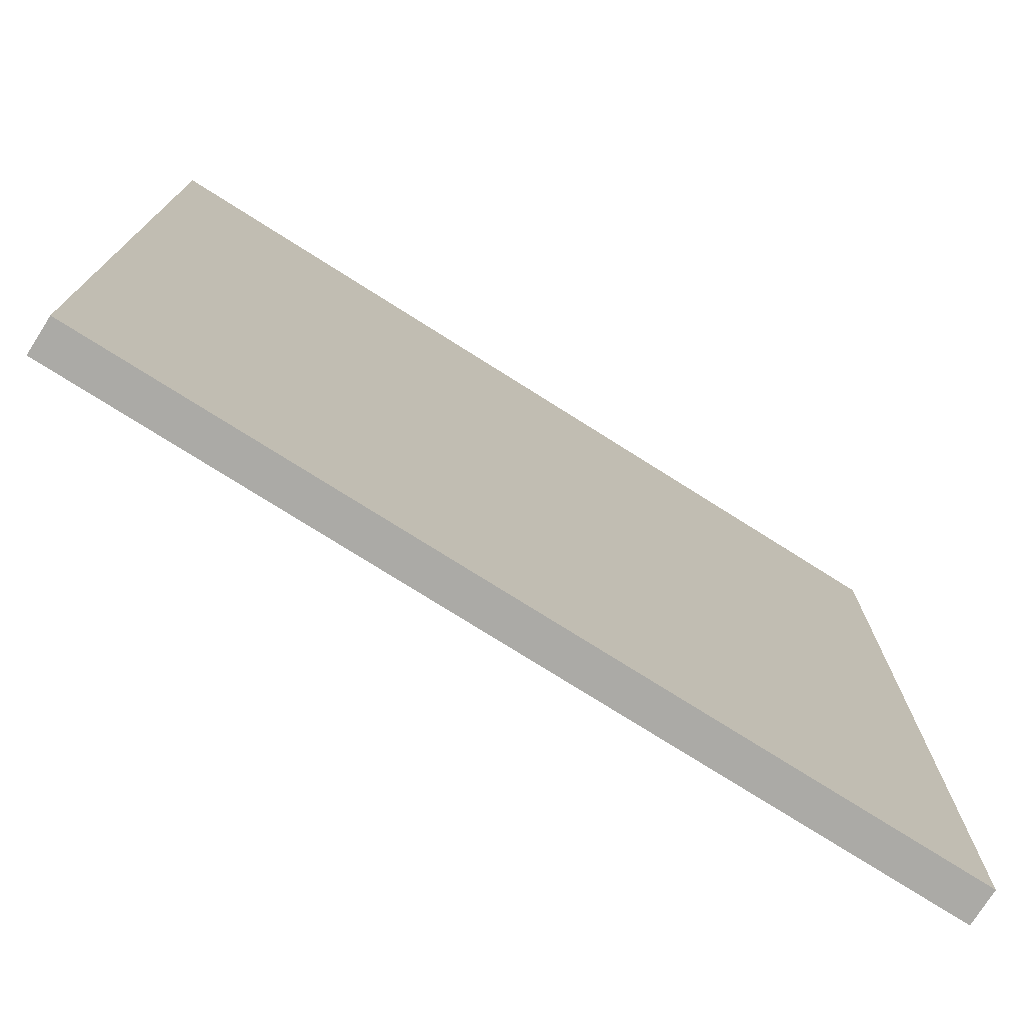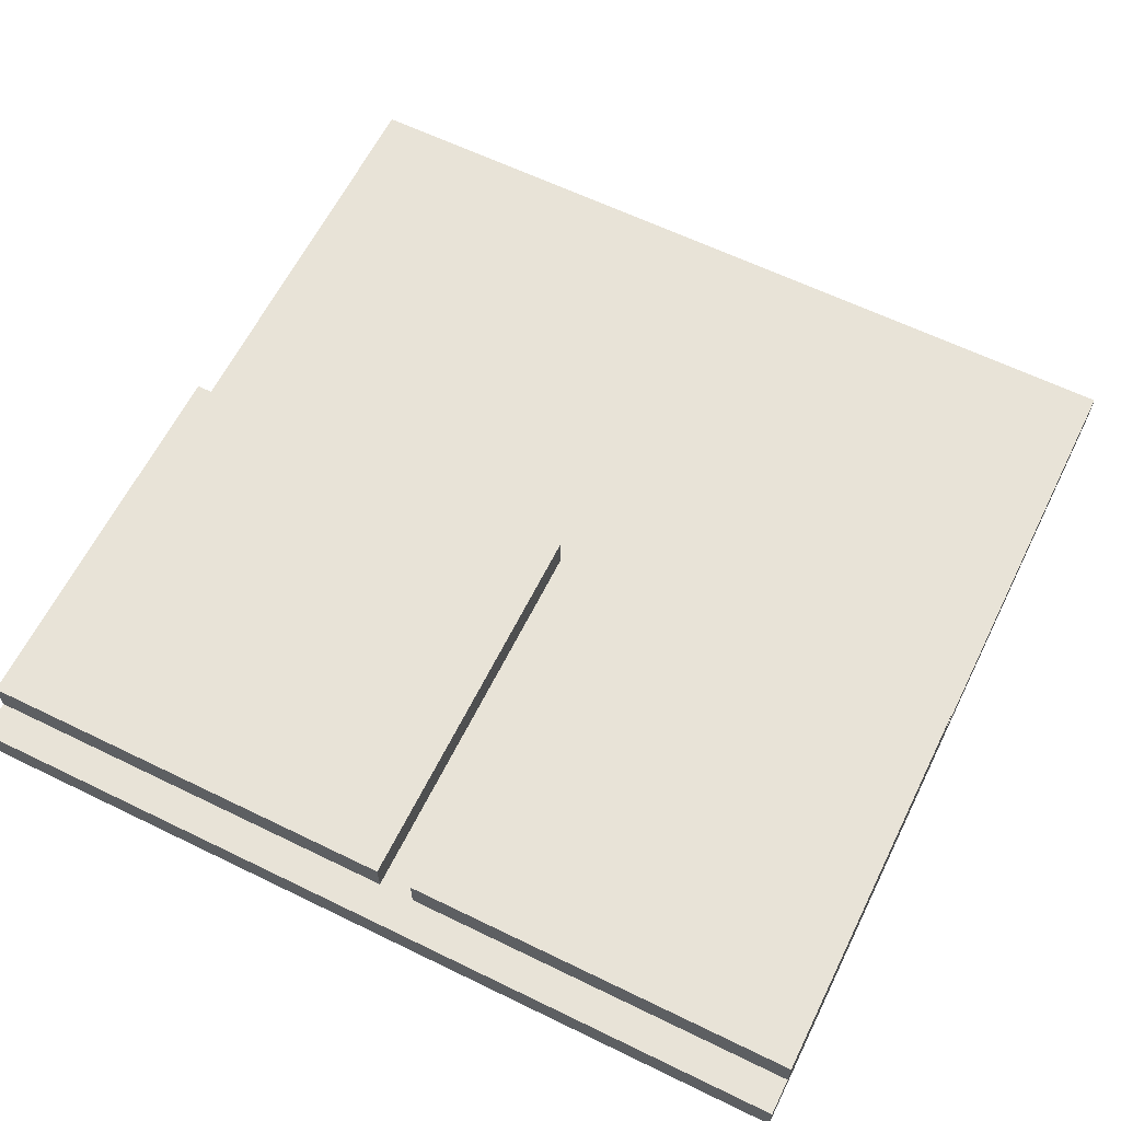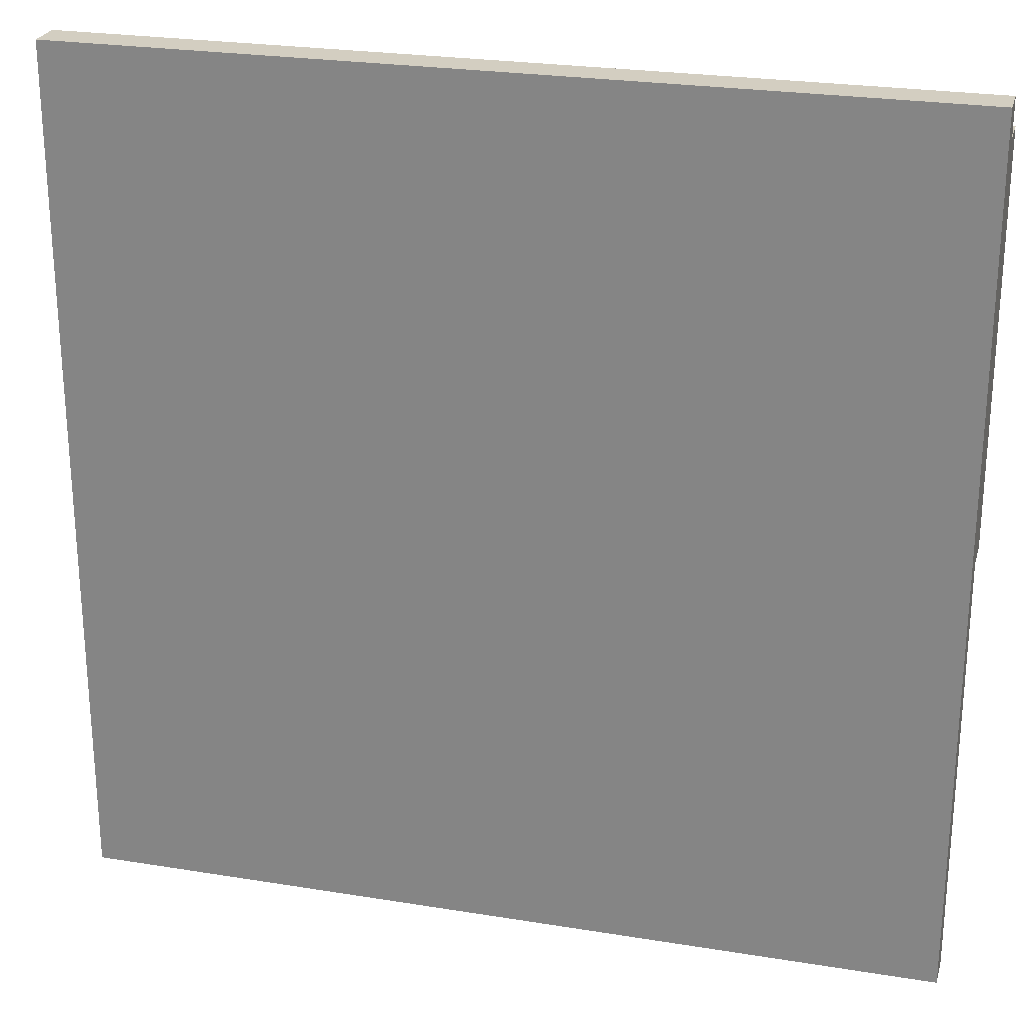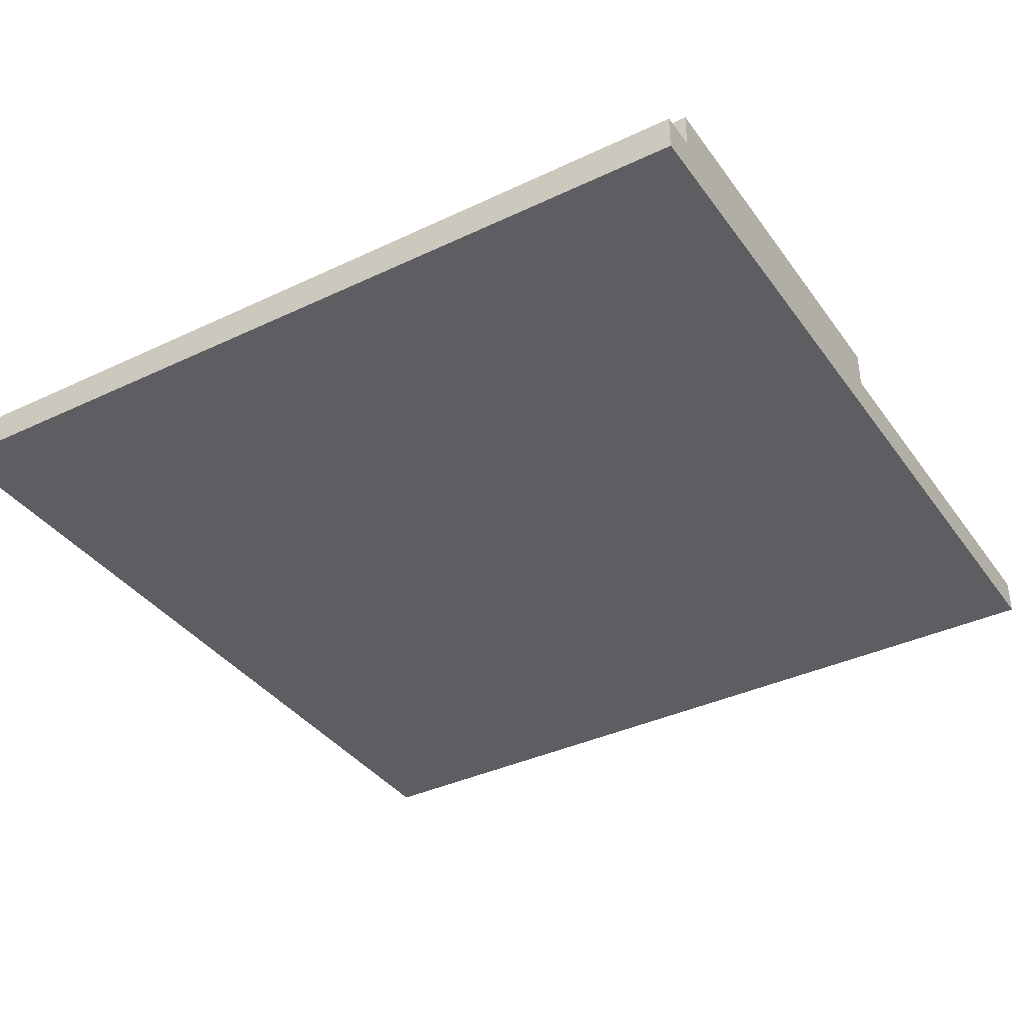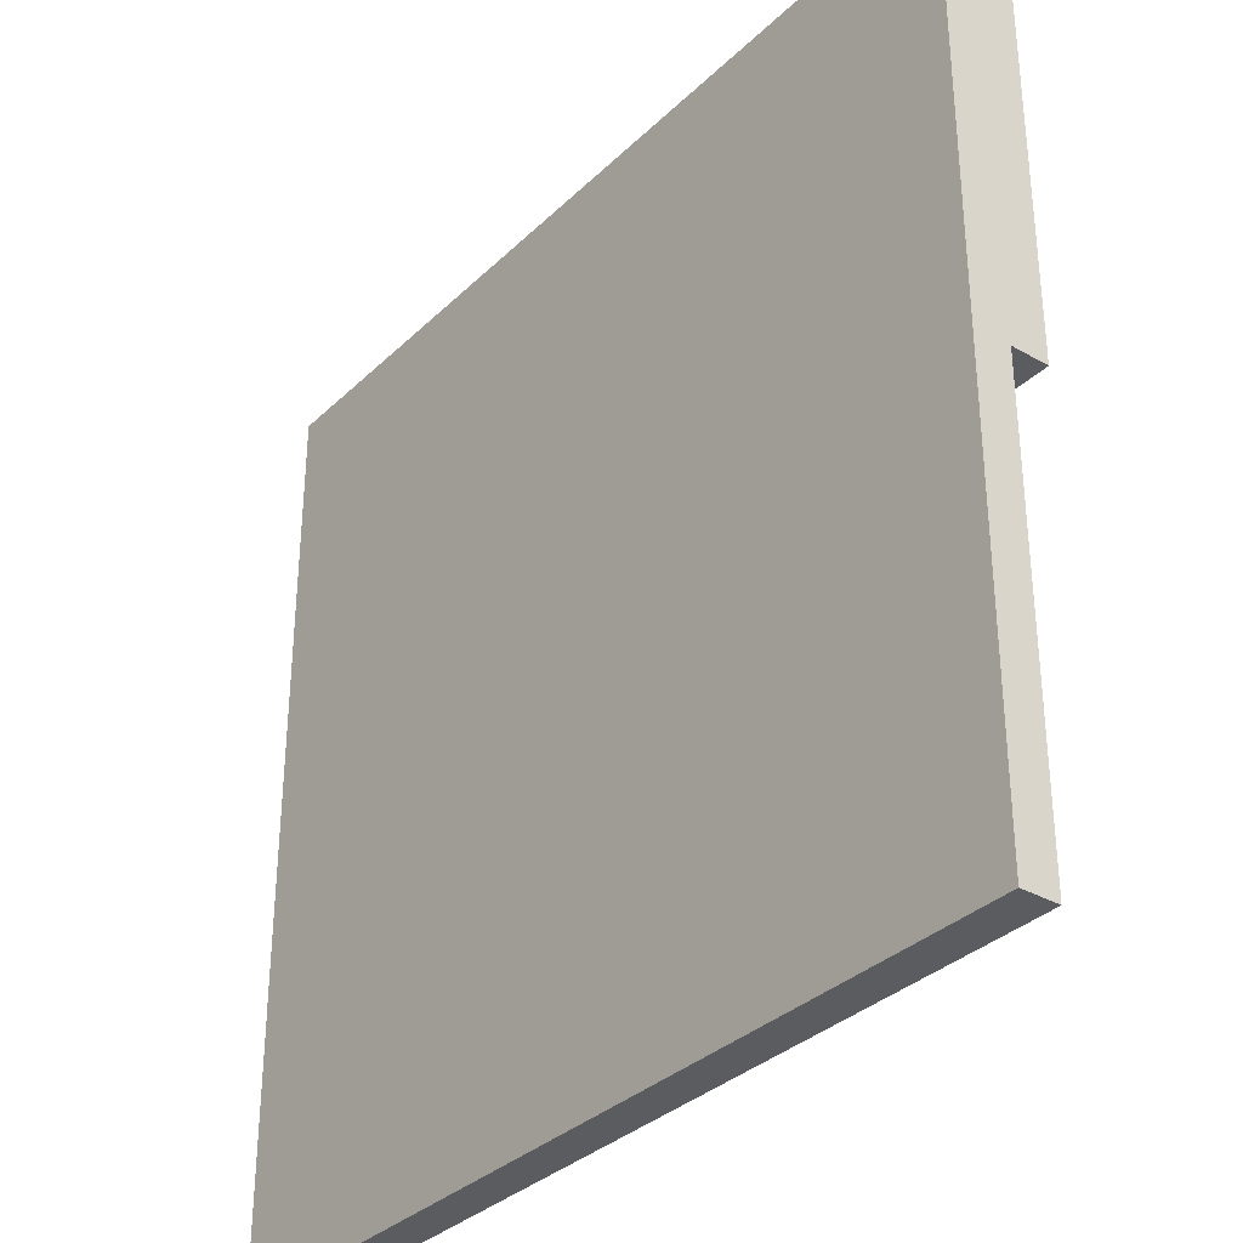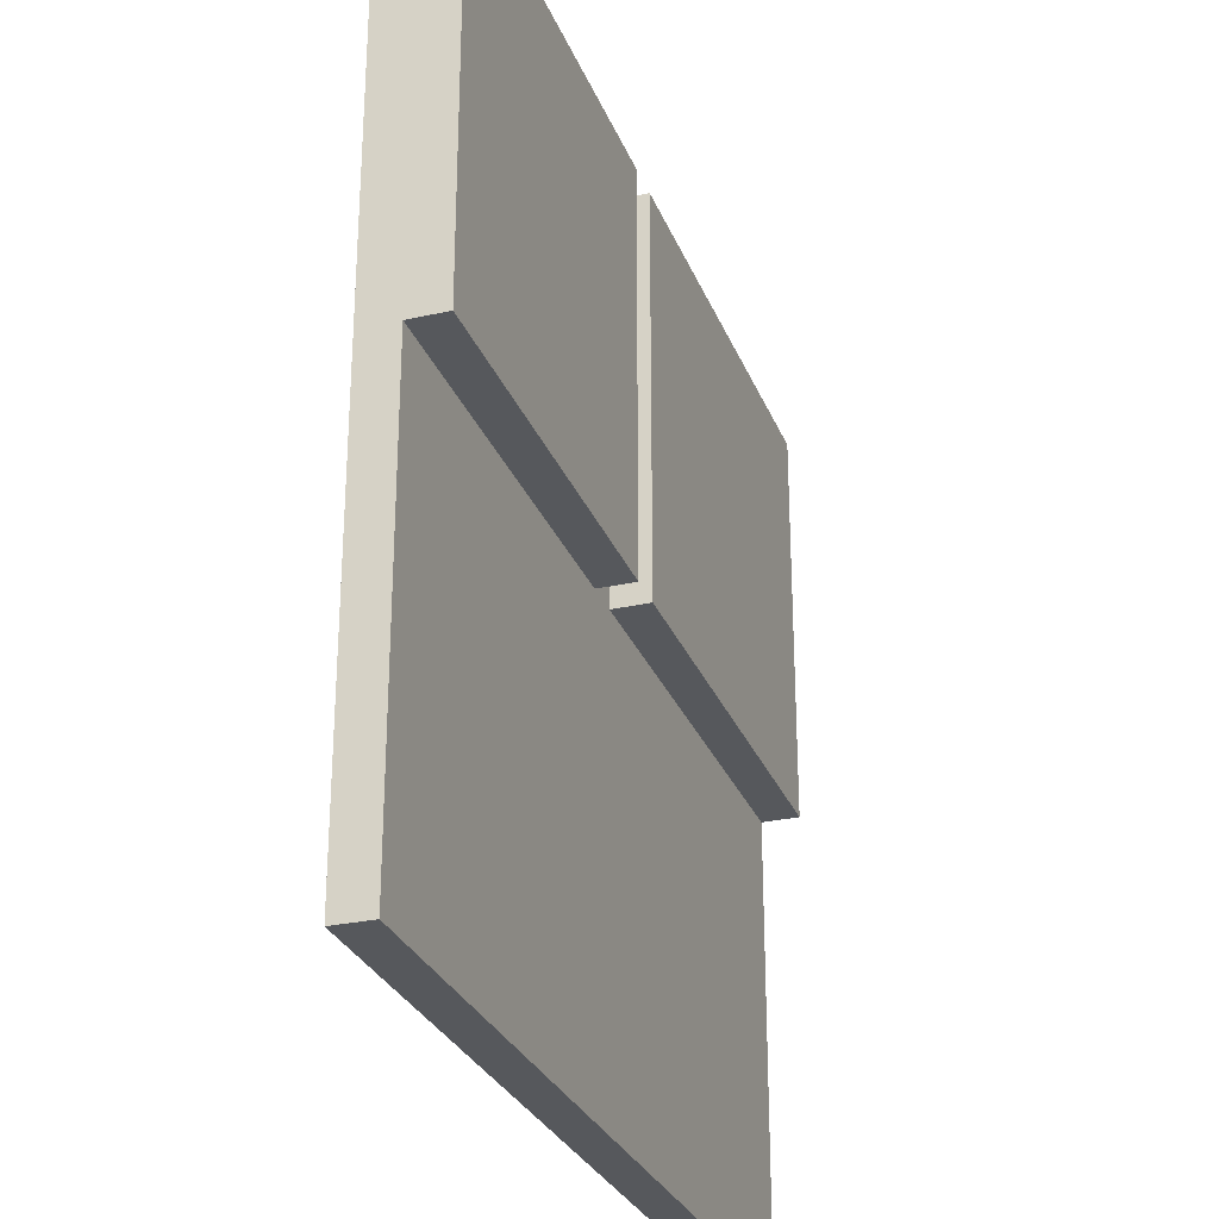
<metadata>
{"format":"obj","ext":"obj","renderer":"f3d","projection":"perspective","resolution":1024,"background":"white","views":[{"elev":-75.8,"azim":-32.3,"up":"+Z"},{"elev":62.4,"azim":26.3,"up":"+Y"},{"elev":25.0,"azim":14.8,"up":"+Z"},{"elev":-37.3,"azim":31.4,"up":"+Y"},{"elev":-33.6,"azim":52.0,"up":"+Z"},{"elev":-28.3,"azim":108.7,"up":"+Z"}]}
</metadata>
<code>
o po:0:0:0
v -1.2 0 1.2
v -1.2 0 -0.1
v -1.2 0 -1
v -1.2 0 -1.2
v -1.2 0.1 1.2
v -1.2 0.1 1.1
v -1.2 0.1 0.1
v -1.2 0.1 0
v -1.2 0.1 -0.1
v -1.2 0.1 -1
v -1.2 0.1 -1.2
v -1.2 0.2 1.1
v -1.2 0.2 0.1
v -1.2 0.2 0
v 0.1 0.1 1.1
v 0.1 0.1 0.2
v 0.1 0.1 0
v 0.1 0.2 1.1
v 0.1 0.2 0.2
v 0.1 0.2 0
v 0 0.1 1.1
v 0 0.1 0.1
v 0 0.1 0
v 0 0.2 1.1
v 0 0.2 0.1
v 0 0.2 0
v 1.2 0 1.2
v 1.2 0 -1.2
v 1.2 0.1 1.2
v 1.2 0.1 1.1
v 1.2 0.1 0.1
v 1.2 0.1 0
v 1.2 0.1 -1.2
v 1.2 0.2 1.1
v 1.2 0.2 0.1
v 1.2 0.2 0
v -1.2 0 1.2
v -1.2 0.1 1.2
v 1.2 0 1.2
v 1.2 0.1 1.2
v -1.2 0.1 1.1
v -1.2 0.2 1.1
v 0 0.1 1.1
v 0 0.2 1.1
v 0.1 0.1 1.1
v 0.1 0.2 1.1
v 0.2 0.1 1.1
v 0.2 0.2 1.1
v 1.2 0.1 1.1
v 1.2 0.2 1.1
v -1.2 0.1 0
v -1.2 0.2 0
v 0 0.1 0
v 0 0.2 0
v 0.1 0.1 0
v 0.1 0.2 0
v 0.3 0.1 0
v 0.3 0.2 0
v 1.2 0.1 0
v 1.2 0.2 0
v -1.2 0 -1.2
v -1.2 0.1 -1.2
v -1 0 -1.2
v -1 0.1 -1.2
v 1.1 0 -1.2
v 1.1 0.1 -1.2
v 1.2 0 -1.2
v 1.2 0.1 -1.2
v -1.2 0 1.2
v 1.2 0 1.2
v -1.2 0 -0.1
v -1.1 0 -0.1
v 1.1 0 -0.1
v -1.2 0 -1
v -1.1 0 -1
v -1.1 0 -1.1
v -1 0 -1.1
v 1.1 0 -1.1
v -1.2 0 -1.2
v -1 0 -1.2
v 1.1 0 -1.2
v 1.2 0 -1.2
v -1.2 0.1 1.2
v 1.2 0.1 1.2
v -1.2 0.1 1.1
v 0 0.1 1.1
v 0.1 0.1 1.1
v 0.2 0.1 1.1
v 1.2 0.1 1.1
v 0.1 0.1 0.2
v 0 0.1 0.1
v -1.2 0.1 0
v 0 0.1 0
v 0.1 0.1 0
v 0.3 0.1 0
v 1.2 0.1 0
v -1.2 0.1 -0.1
v -1.1 0.1 -0.1
v 1.1 0.1 -0.1
v -1.2 0.1 -1
v -1.1 0.1 -1
v -1.1 0.1 -1.1
v -1 0.1 -1.1
v 1.1 0.1 -1.1
v -1.2 0.1 -1.2
v -1 0.1 -1.2
v 1.1 0.1 -1.2
v 1.2 0.1 -1.2
v -1.2 0.2 1.1
v 0 0.2 1.1
v 0.1 0.2 1.1
v 0.2 0.2 1.1
v 1.2 0.2 1.1
v 0.1 0.2 0.2
v 0.2 0.2 0.2
v -1.2 0.2 0.1
v 0 0.2 0.1
v 0.2 0.2 0.1
v 0.3 0.2 0.1
v 1.2 0.2 0.1
v -1.2 0.2 0
v 0 0.2 0
v 0.1 0.2 0
v 0.3 0.2 0
v 1.2 0.2 0
f 5 2 1
f 6 2 5
f 7 2 6
f 8 2 7
f 9 3 2
f 9 2 8
f 10 4 3
f 10 3 9
f 11 4 10
f 12 7 6
f 13 8 7
f 13 7 12
f 14 8 13
f 18 16 15
f 19 17 16
f 19 16 18
f 20 17 19
f 21 22 24
f 22 23 25
f 24 22 25
f 25 23 26
f 27 28 29
f 29 28 30
f 30 28 31
f 31 28 32
f 32 28 33
f 30 31 34
f 31 32 35
f 34 31 35
f 35 32 36
f 39 38 37
f 40 38 39
f 43 42 41
f 44 42 43
f 47 46 45
f 48 46 47
f 49 48 47
f 50 48 49
f 51 52 53
f 53 52 54
f 55 56 57
f 57 56 58
f 57 58 59
f 59 58 60
f 61 62 63
f 63 62 64
f 63 64 65
f 65 64 66
f 65 66 67
f 67 66 68
f 71 70 69
f 72 70 71
f 73 70 72
f 74 72 71
f 75 73 72
f 75 72 74
f 76 75 74
f 76 73 75
f 77 73 76
f 78 70 73
f 78 73 77
f 79 77 76
f 79 76 74
f 80 78 77
f 80 77 79
f 81 70 78
f 81 78 80
f 82 70 81
f 83 84 85
f 85 84 86
f 86 84 87
f 87 84 88
f 88 84 89
f 86 87 90
f 86 90 91
f 91 90 93
f 93 90 94
f 93 94 97
f 95 96 97
f 94 95 97
f 92 93 97
f 97 96 98
f 98 96 99
f 97 98 100
f 98 99 101
f 100 98 101
f 100 101 102
f 101 99 102
f 102 99 103
f 99 96 104
f 103 99 104
f 102 103 105
f 100 102 105
f 103 104 106
f 105 103 106
f 104 96 107
f 106 104 107
f 107 96 108
f 111 112 114
f 112 113 115
f 114 112 115
f 109 110 116
f 116 110 117
f 115 113 118
f 114 115 118
f 118 113 119
f 119 113 120
f 116 117 121
f 121 117 122
f 114 118 123
f 118 119 123
f 119 120 124
f 123 119 124
f 124 120 125

</code>
